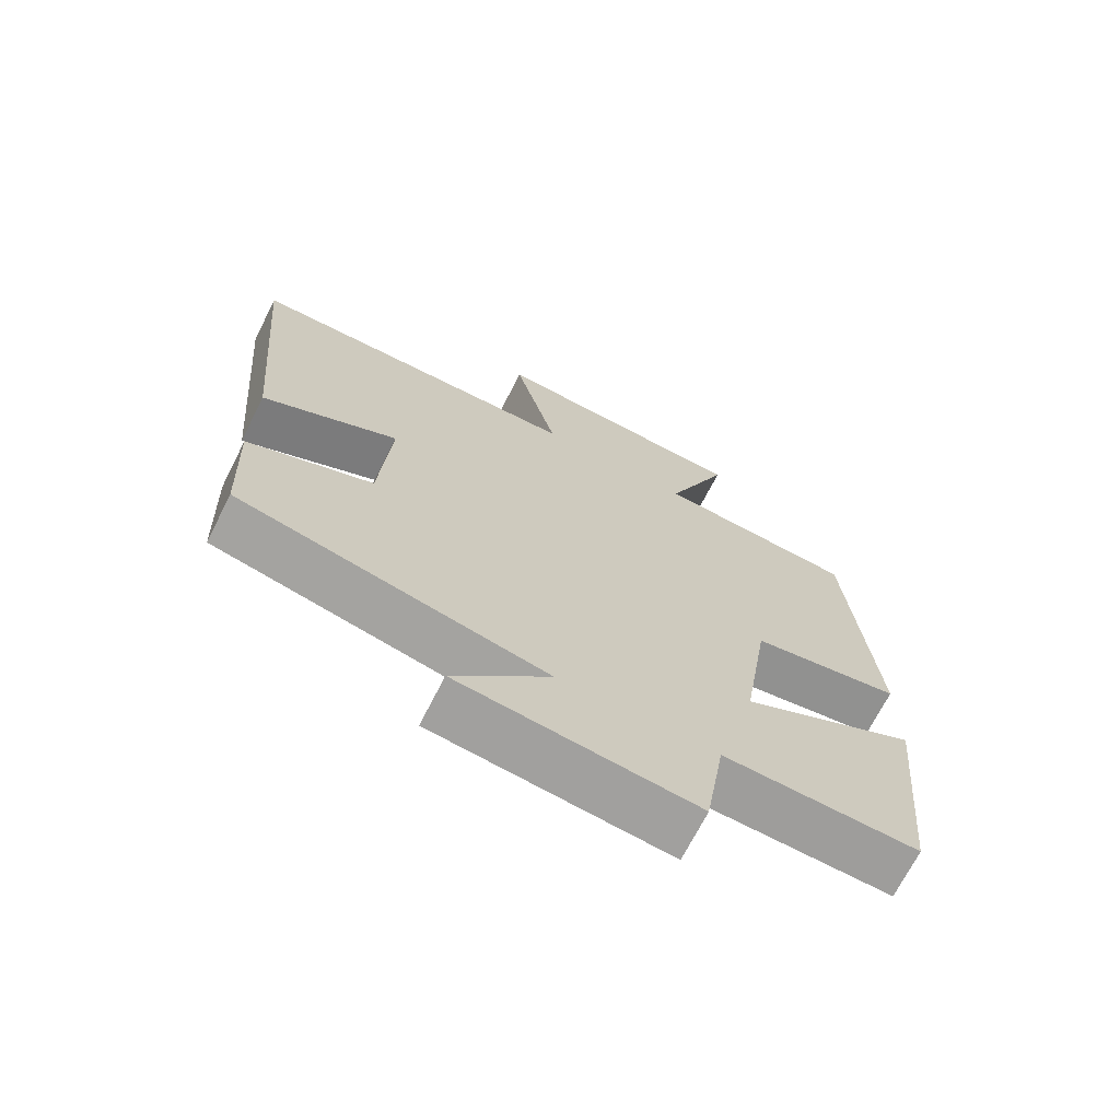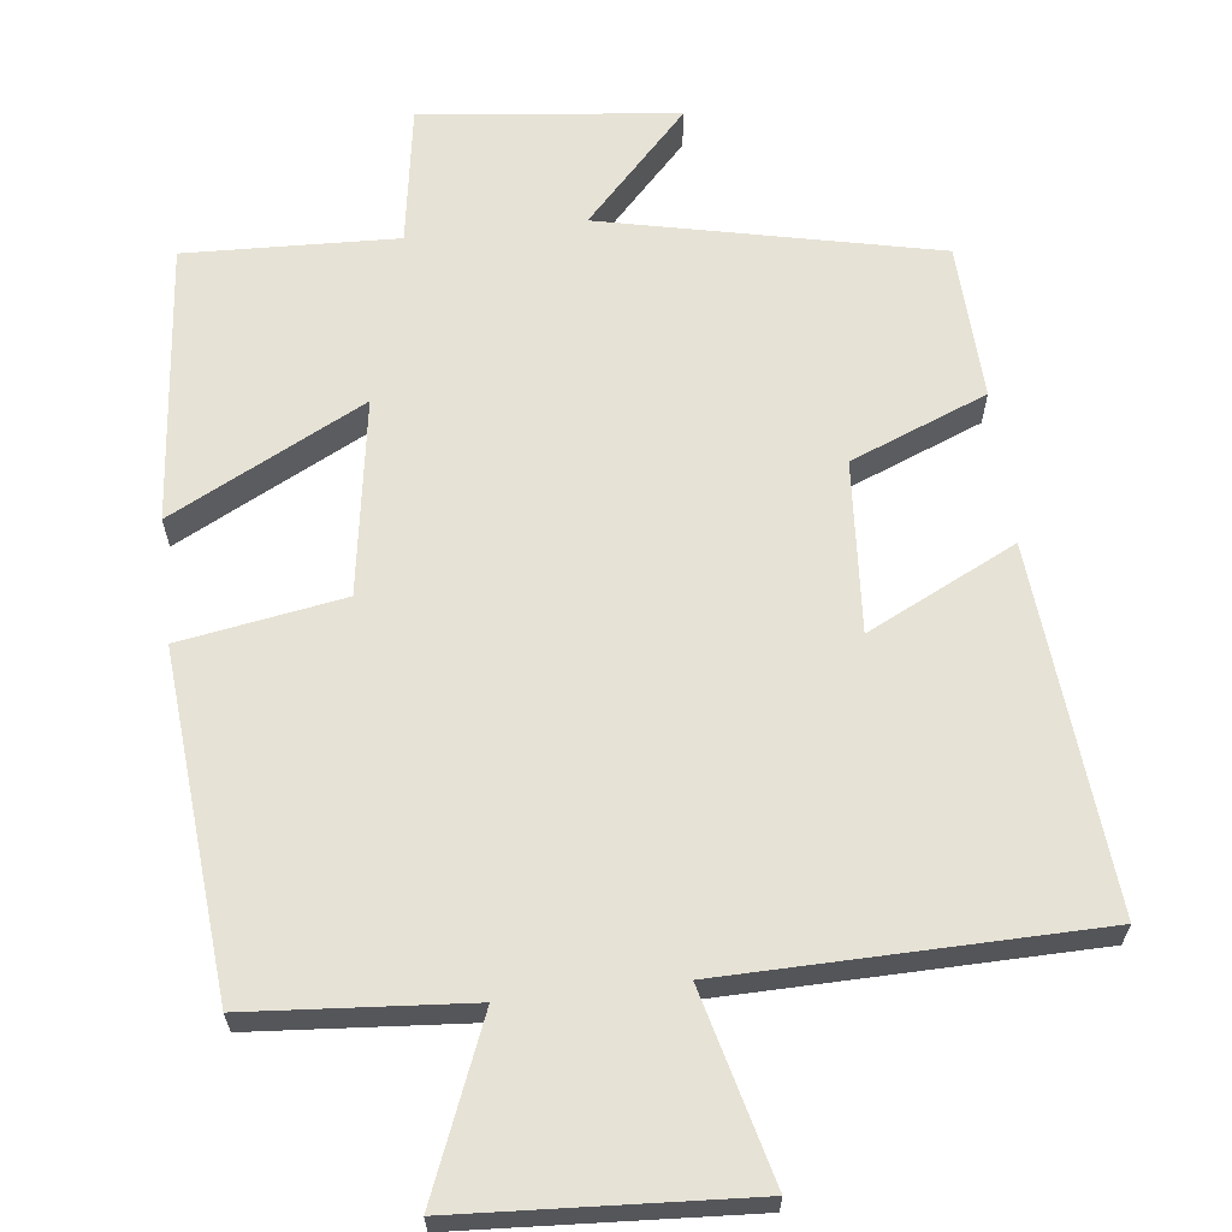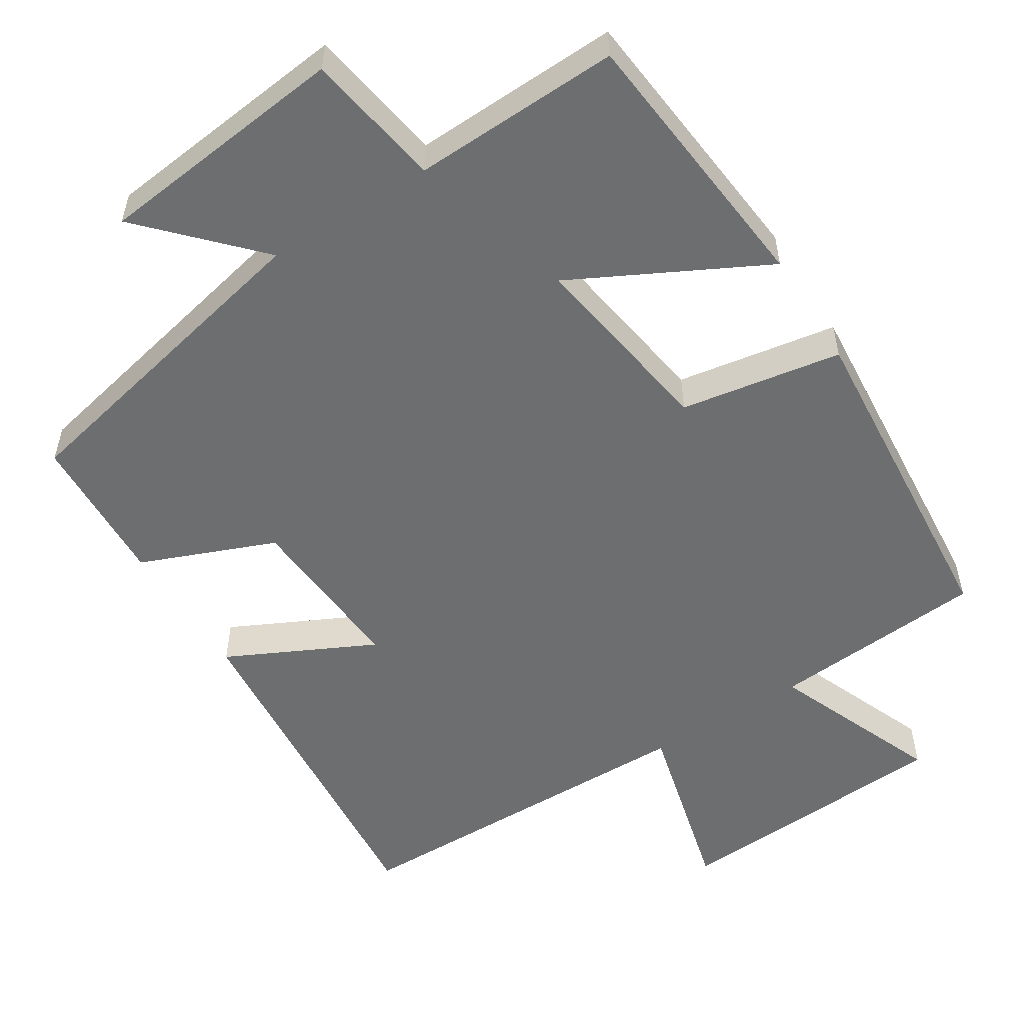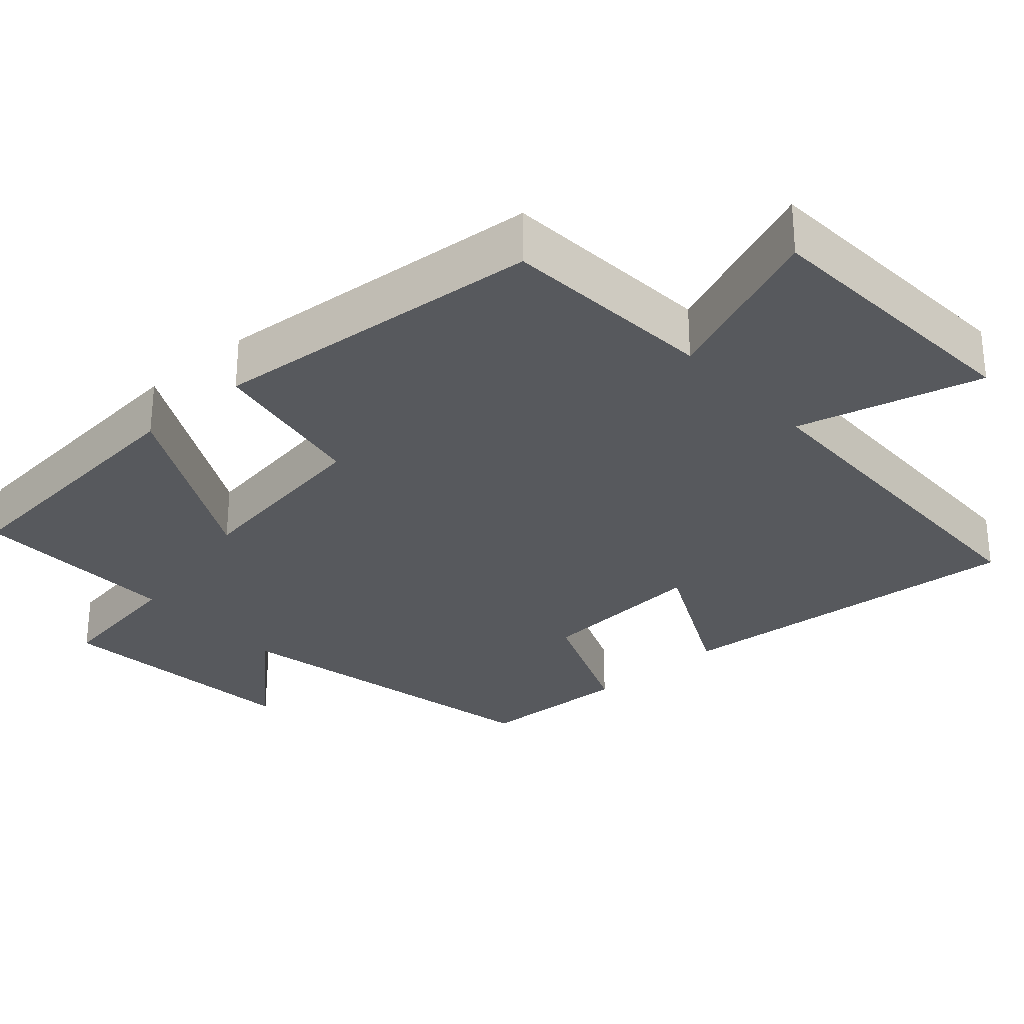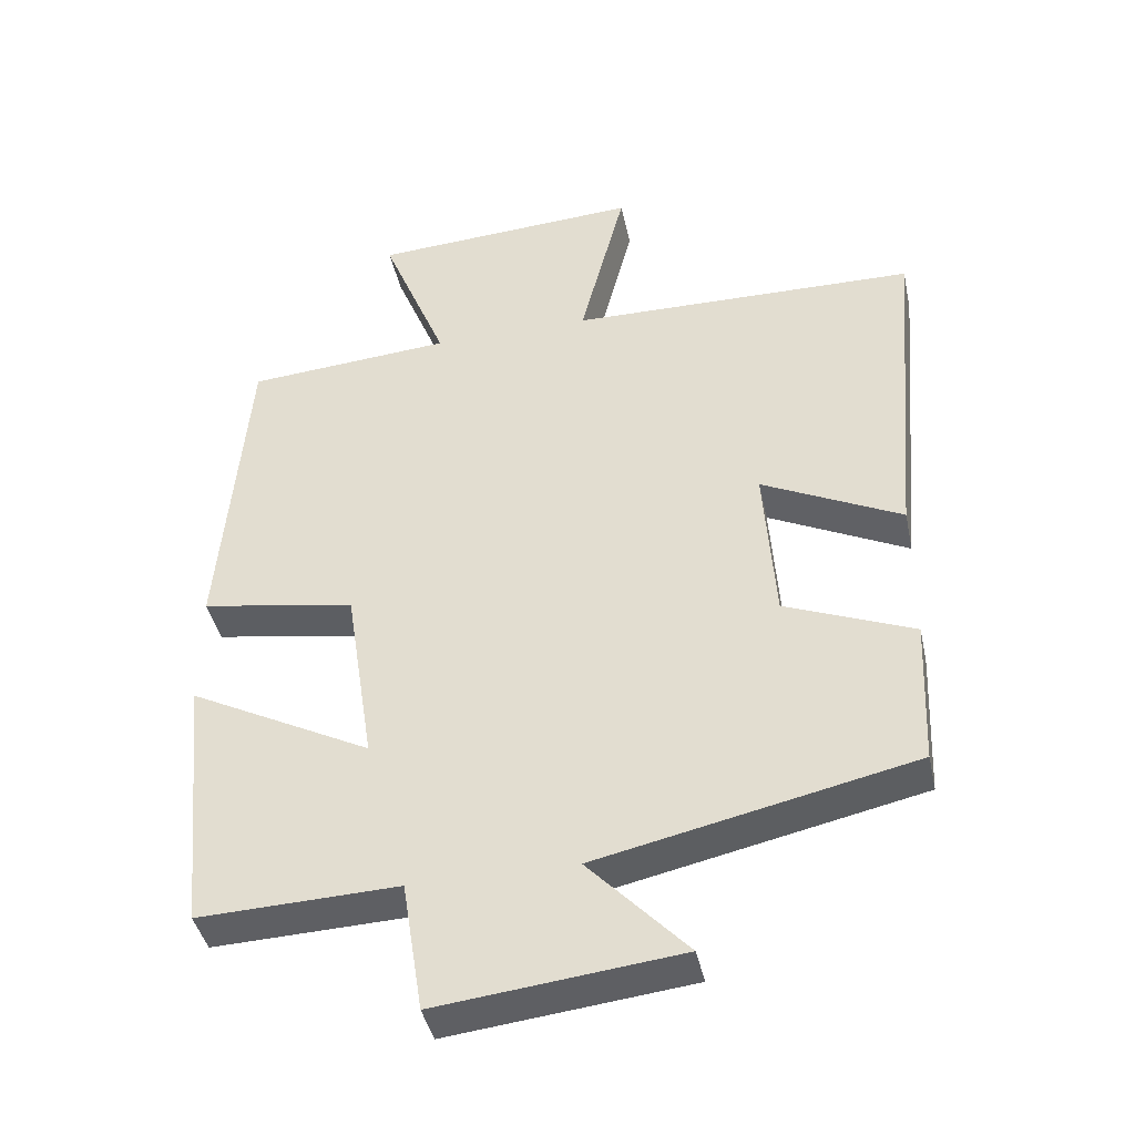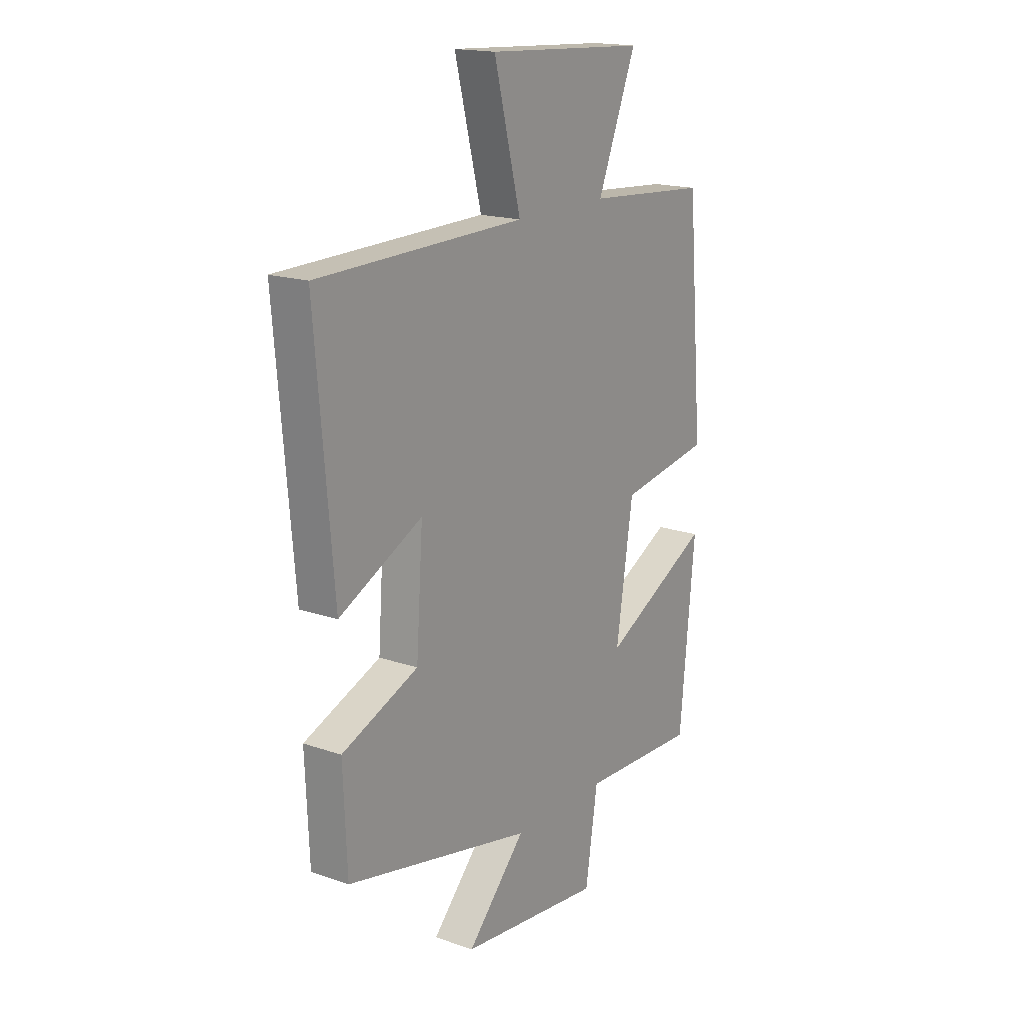
<metadata>
{"format":"obj","ext":"obj","renderer":"f3d","projection":"perspective","resolution":1024,"background":"white","views":[{"elev":-70.0,"azim":153.1,"up":"+Z"},{"elev":64.0,"azim":-6.6,"up":"+Y"},{"elev":-54.3,"azim":-147.7,"up":"+Y"},{"elev":-29.6,"azim":-48.4,"up":"+Y"},{"elev":-41.7,"azim":12.1,"up":"+Z"},{"elev":17.6,"azim":124.3,"up":"+Z"}]}
</metadata>
<code>
v -0.464 0.07 -0.51
v -0.5 0.07 -0.139
v -0.243 0.07 -0.272
v -0.283 0.07 -0.012
v -0.5 0.07 0.025
v -0.462 0.07 0.478
v -0.172 0.07 0.5
v -0.264 0.07 0.727
v 0.116 0.07 0.749
v 0.052 0.07 0.5
v 0.542 0.07 0.491
v 0.5 0.07 0.008
v 0.303 0.07 0.105
v 0.319 0.07 -0.123
v 0.5 0.07 -0.196
v 0.491 0.07 -0.403
v 0.047 0.07 -0.5
v 0.186 0.07 -0.647
v -0.154 0.07 -0.685
v -0.183 0.07 -0.5
v -0.464 0 -0.51
v -0.5 0 -0.139
v -0.243 0 -0.272
v -0.283 0 -0.012
v -0.5 0 0.025
v -0.462 0 0.478
v -0.172 0 0.5
v -0.264 0 0.727
v 0.116 0 0.749
v 0.052 0 0.5
v 0.542 0 0.491
v 0.5 0 0.008
v 0.303 0 0.105
v 0.319 0 -0.123
v 0.5 0 -0.196
v 0.491 0 -0.403
v 0.047 0 -0.5
v 0.186 0 -0.647
v -0.154 0 -0.685
v -0.183 0 -0.5
f 17 18 19 20
f 15 16 17 20
f 14 15 20 1
f 13 14 1
f 10 11 12 13
f 7 8 9 10
f 4 5 6 7
f 3 4 7 10
f 1 2 3
f 13 1 3
f 3 10 13
f 40 39 38 37
f 40 37 36 35
f 21 40 35 34
f 21 34 33
f 33 32 31 30
f 30 29 28 27
f 27 26 25 24
f 30 27 24 23
f 23 22 21
f 23 21 33
f 33 30 23
f 1 21 22 2
f 2 22 23 3
f 3 23 24 4
f 4 24 25 5
f 5 25 26 6
f 6 26 27 7
f 7 27 28 8
f 8 28 29 9
f 9 29 30 10
f 10 30 31 11
f 11 31 32 12
f 12 32 33 13
f 13 33 34 14
f 14 34 35 15
f 15 35 36 16
f 16 36 37 17
f 17 37 38 18
f 18 38 39 19
f 19 39 40 20
f 20 40 21 1

</code>
